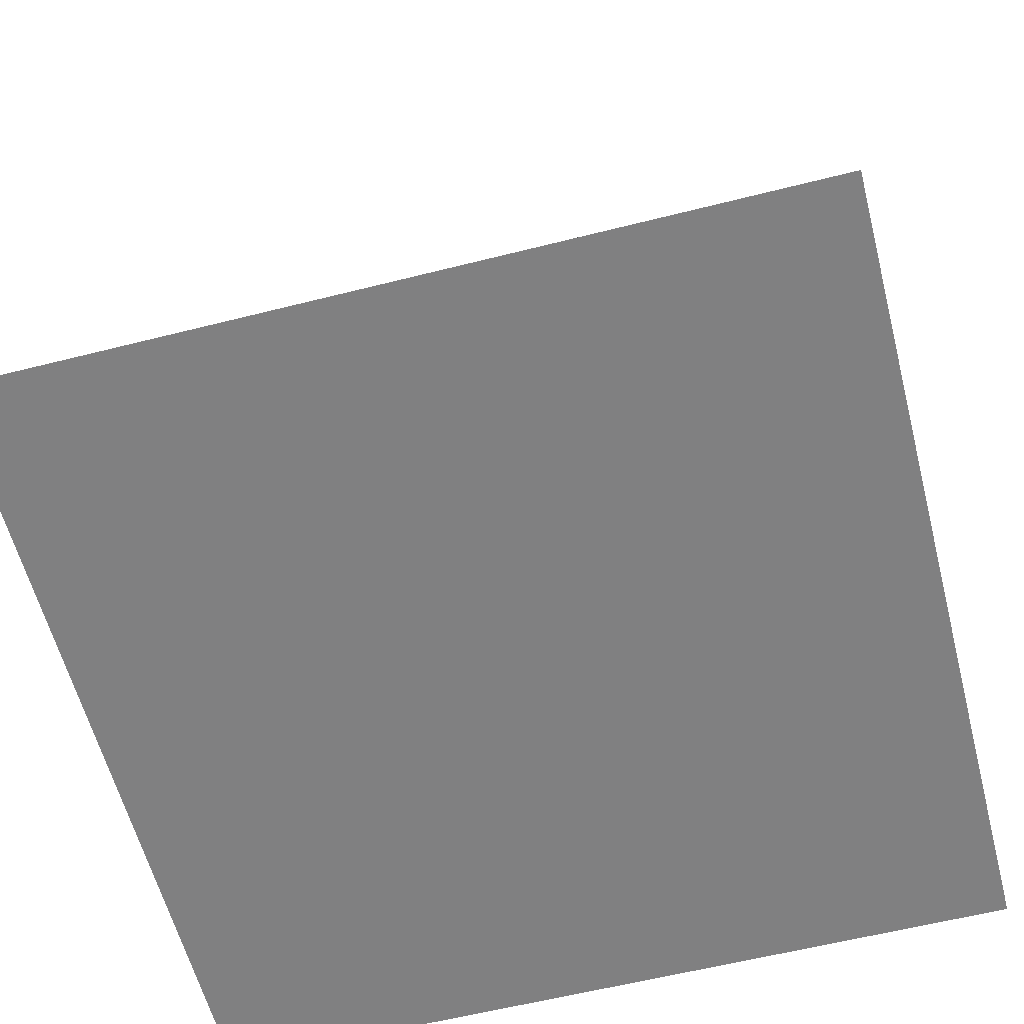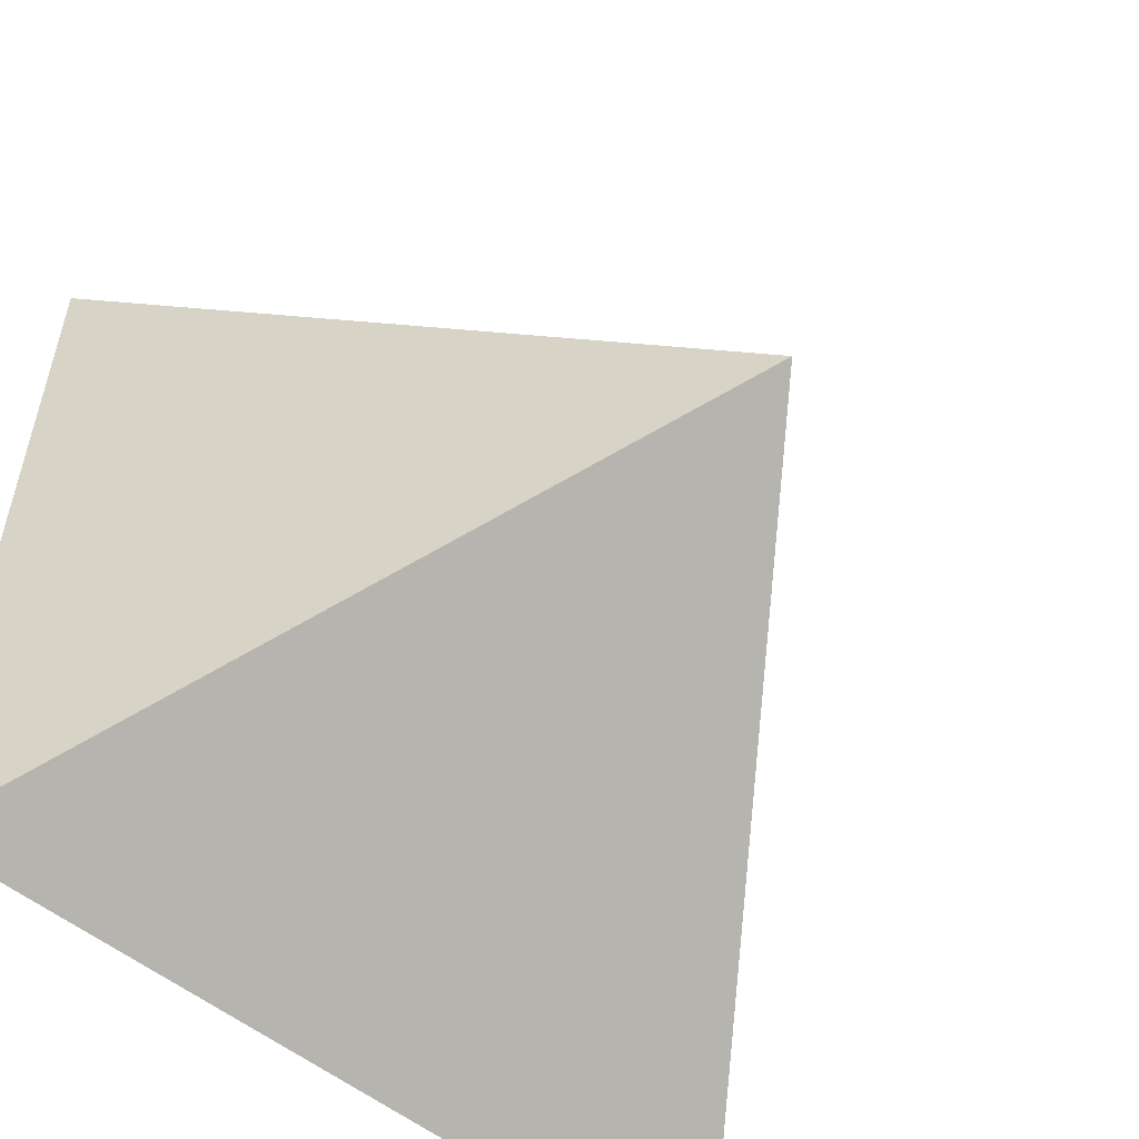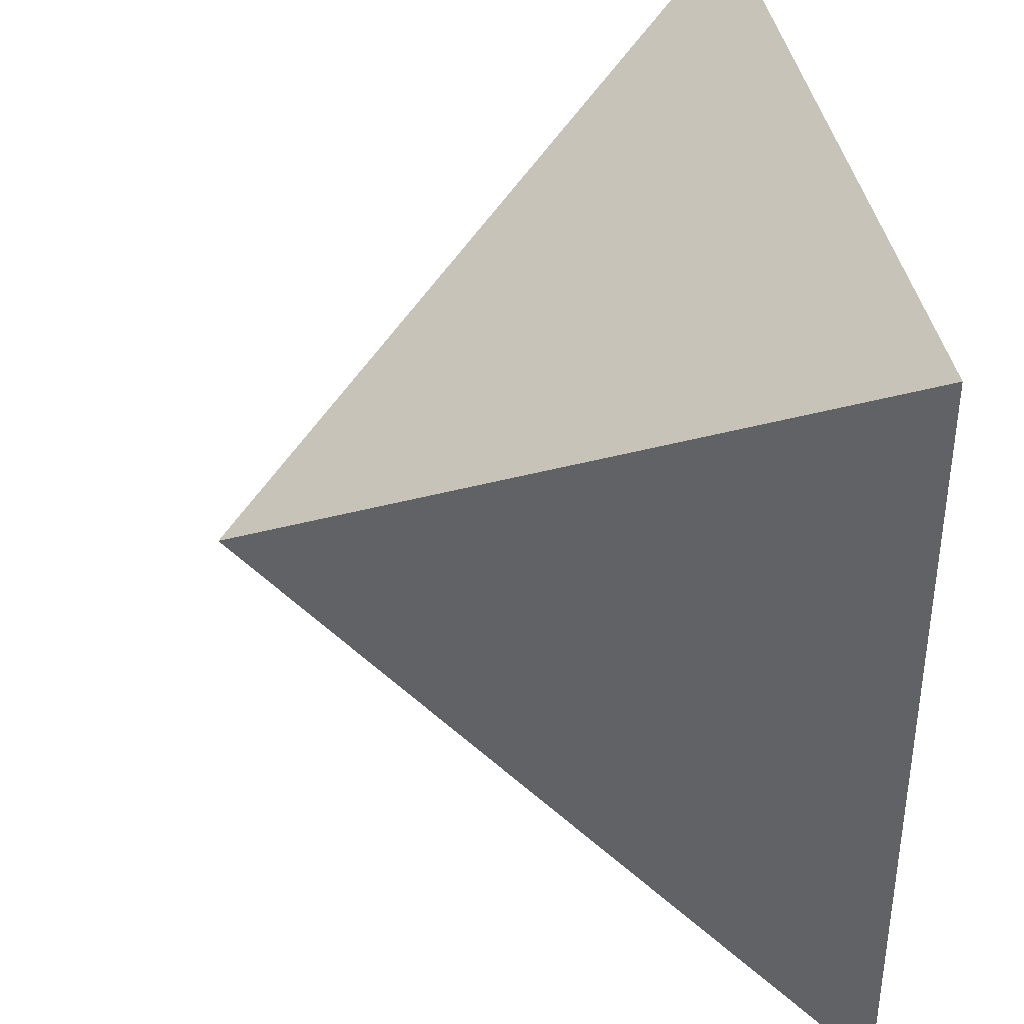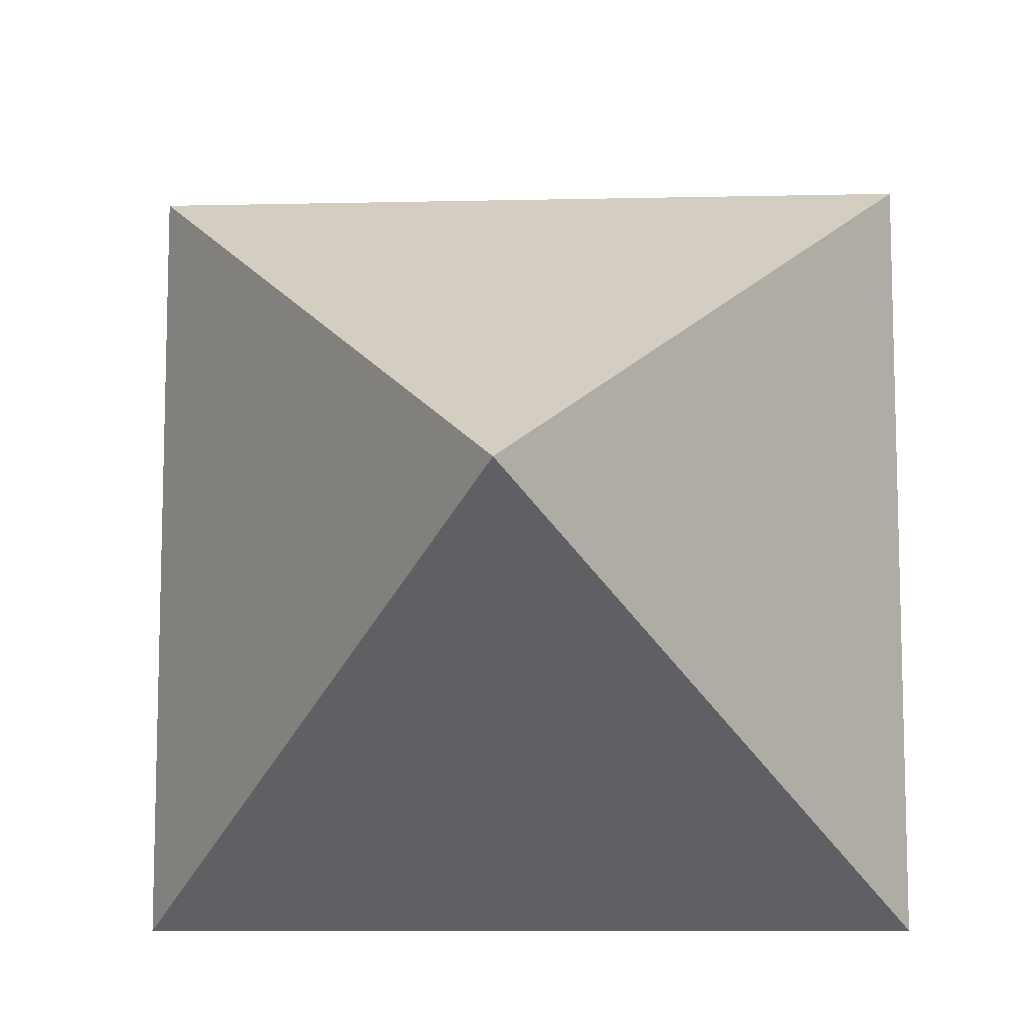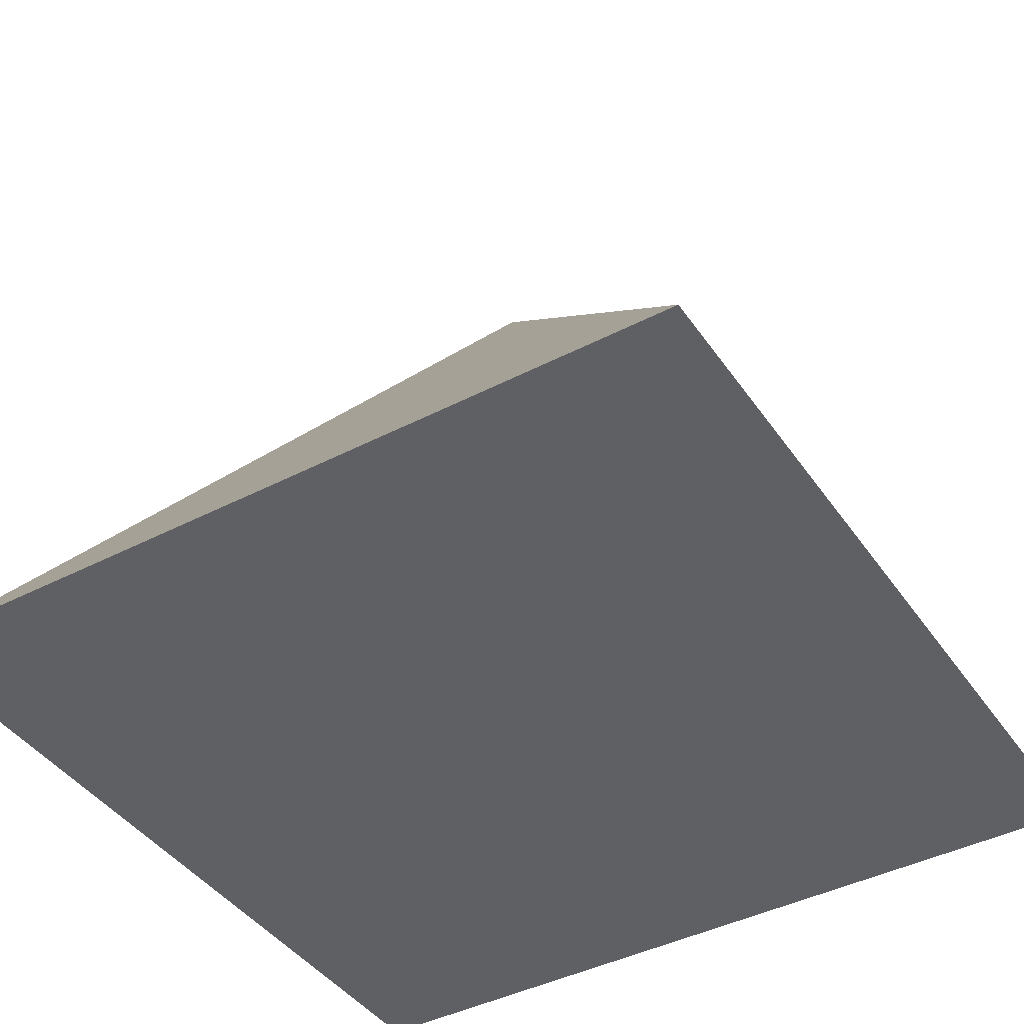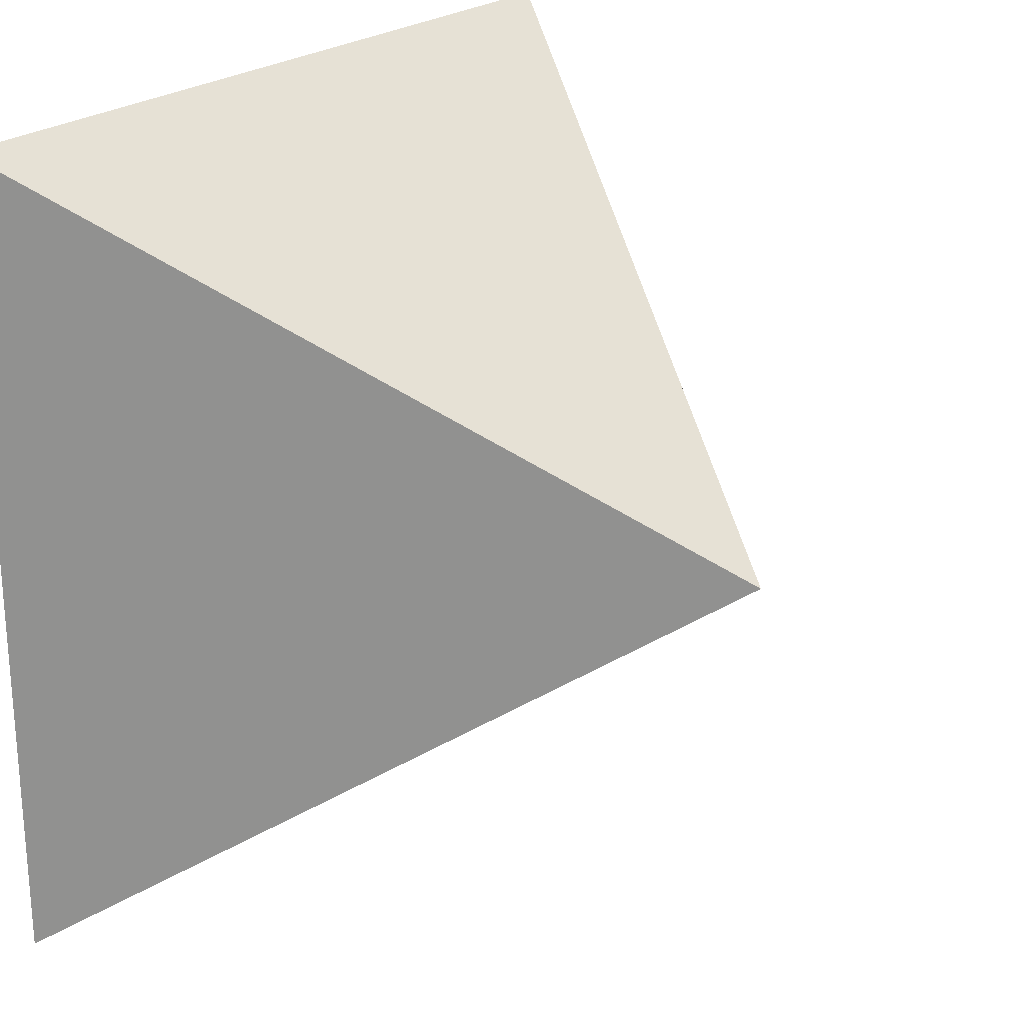
<metadata>
{"format":"obj","ext":"obj","renderer":"f3d","projection":"perspective","resolution":1024,"background":"white","views":[{"elev":-60.2,"azim":-165.5,"up":"+Y"},{"elev":-54.6,"azim":139.6,"up":"+Z"},{"elev":38.0,"azim":-99.1,"up":"+Z"},{"elev":-9.7,"azim":-176.7,"up":"+Z"},{"elev":-42.4,"azim":-148.2,"up":"+Y"},{"elev":23.8,"azim":127.4,"up":"+Z"}]}
</metadata>
<code>
v -250 -0 250
v 250 -0 250
v -250 0 -250
v 250 0 -250
v 0 356 -1e-05
v -82.02 239.2 82.02
v 85.49 234.3 85.49
v 84.96 235 -84.96
v -81.53 239.9 -81.53
f 1 3 4 2
f 1 2 7 6
f 2 4 8 7
f 4 3 9 8
f 3 1 6 9
f 6 7 5
f 7 8 5
f 8 9 5
f 9 6 5

</code>
